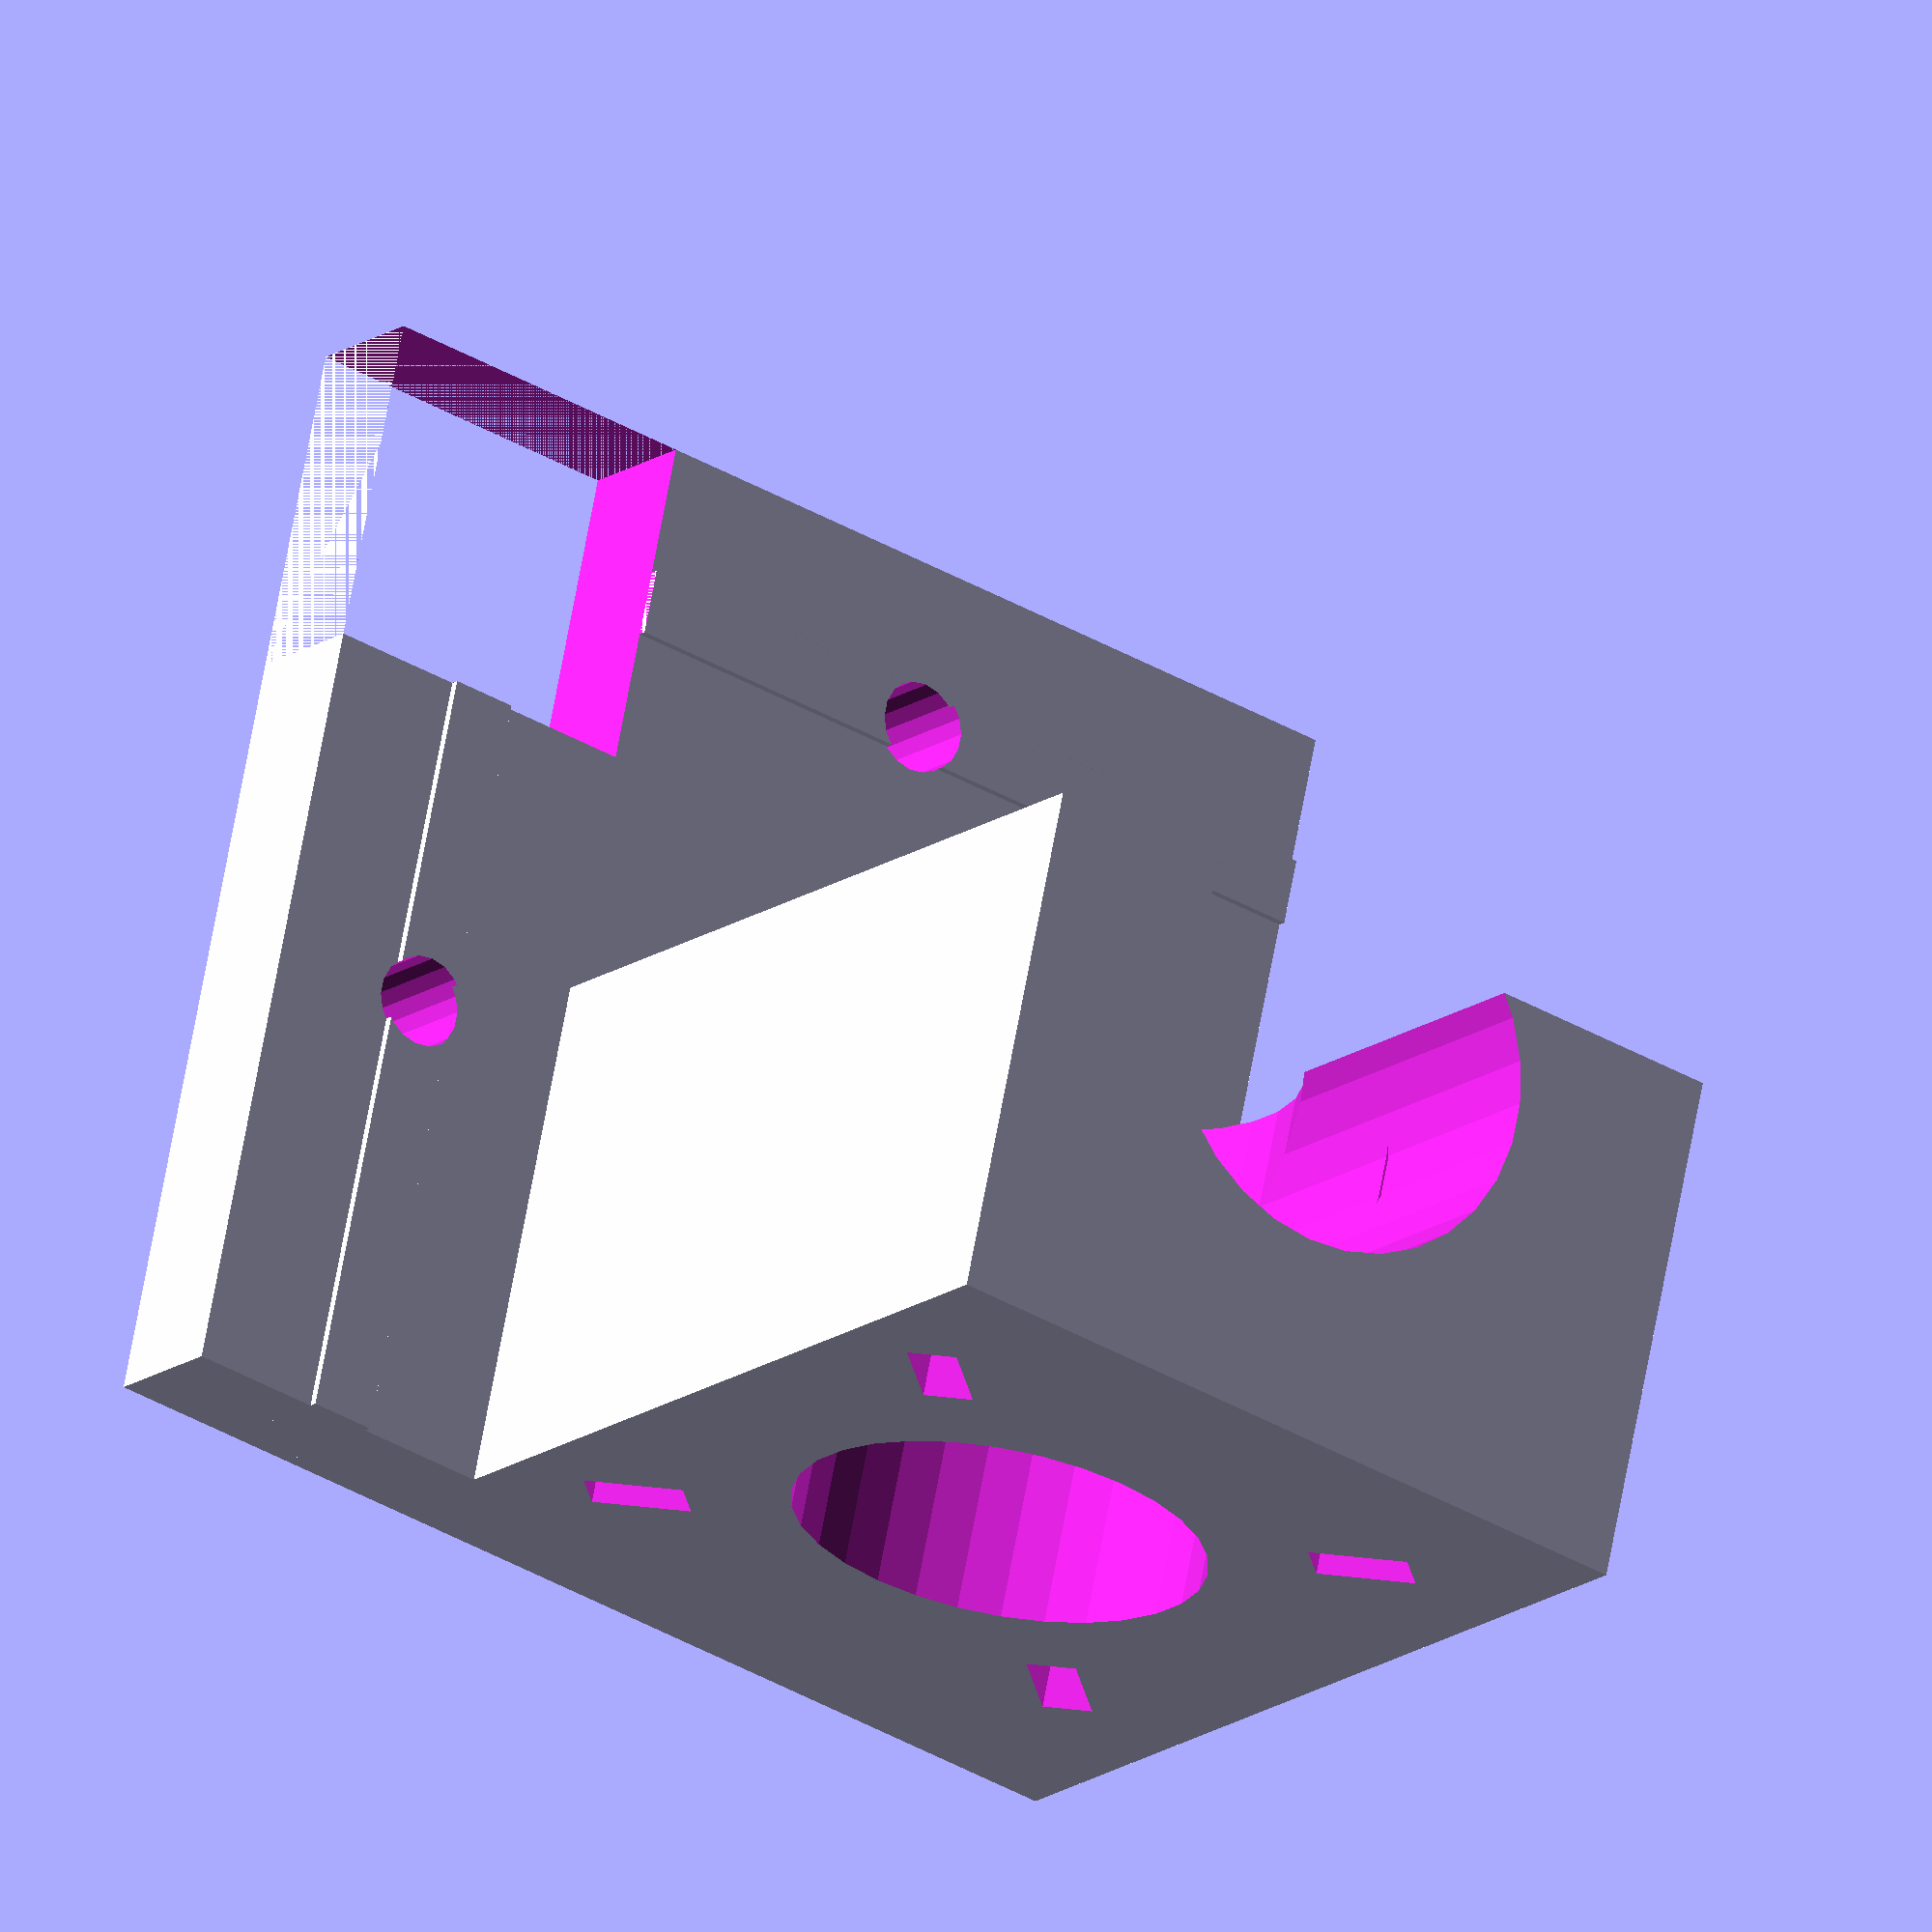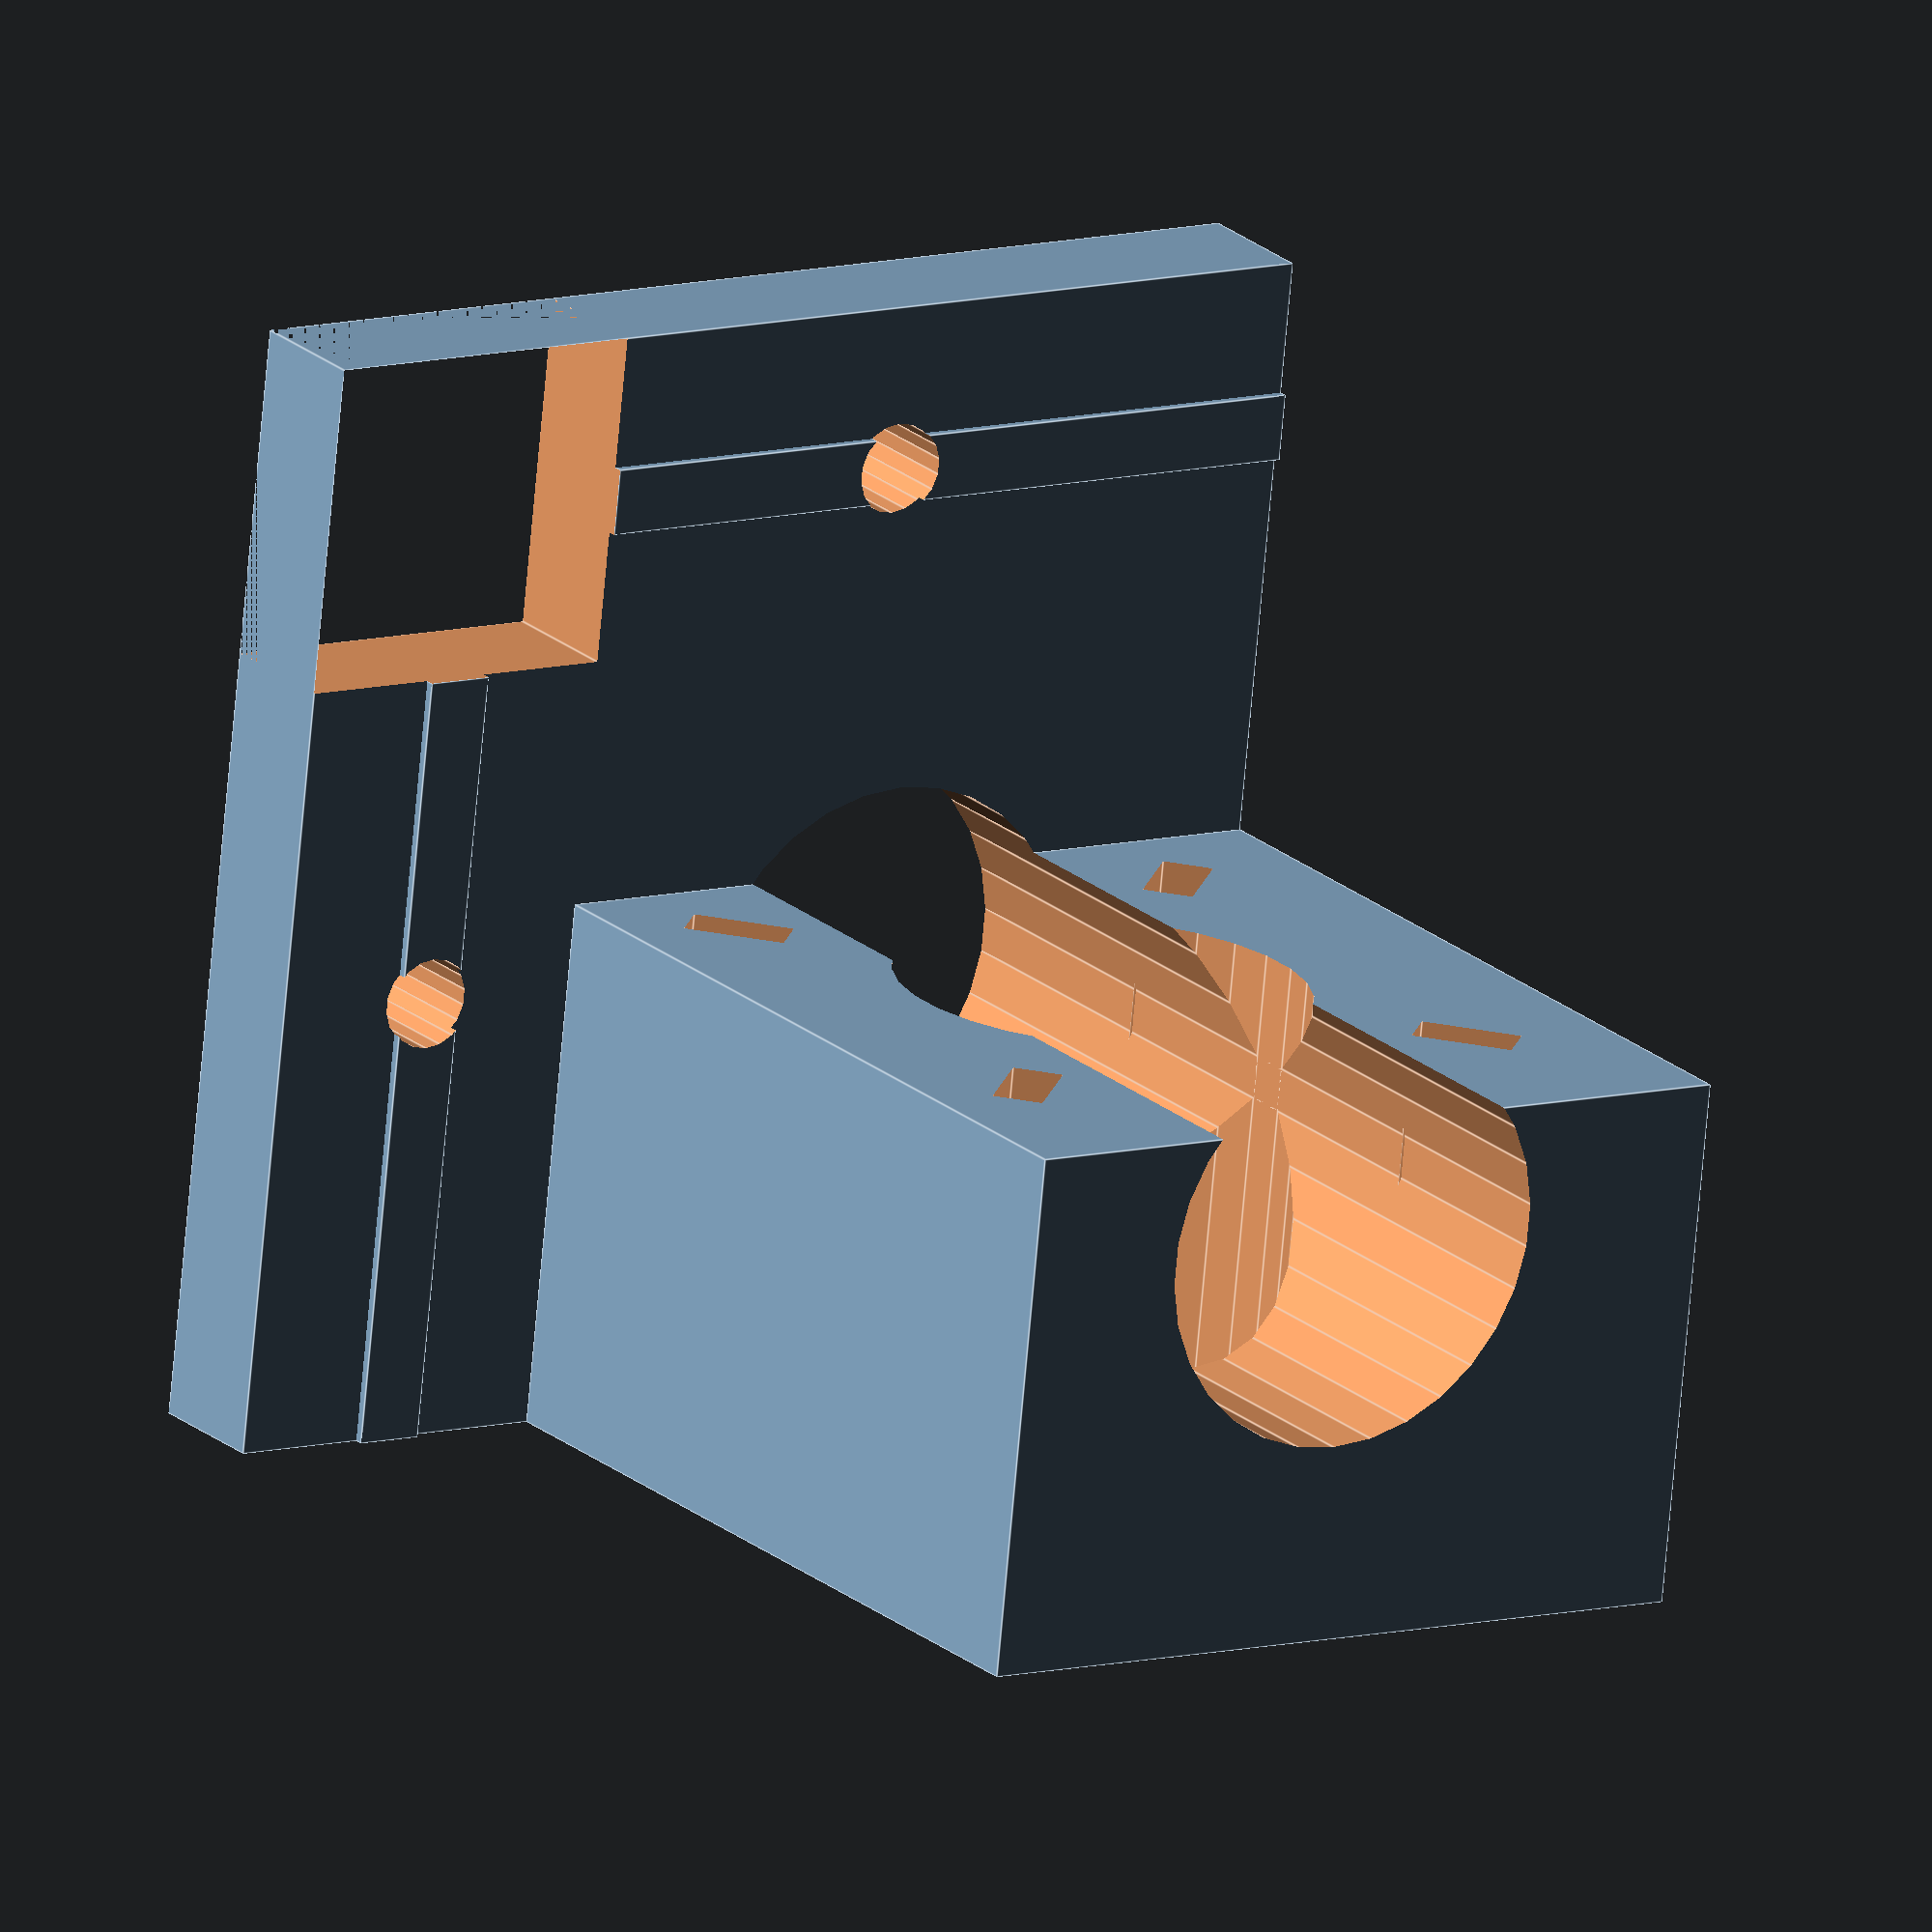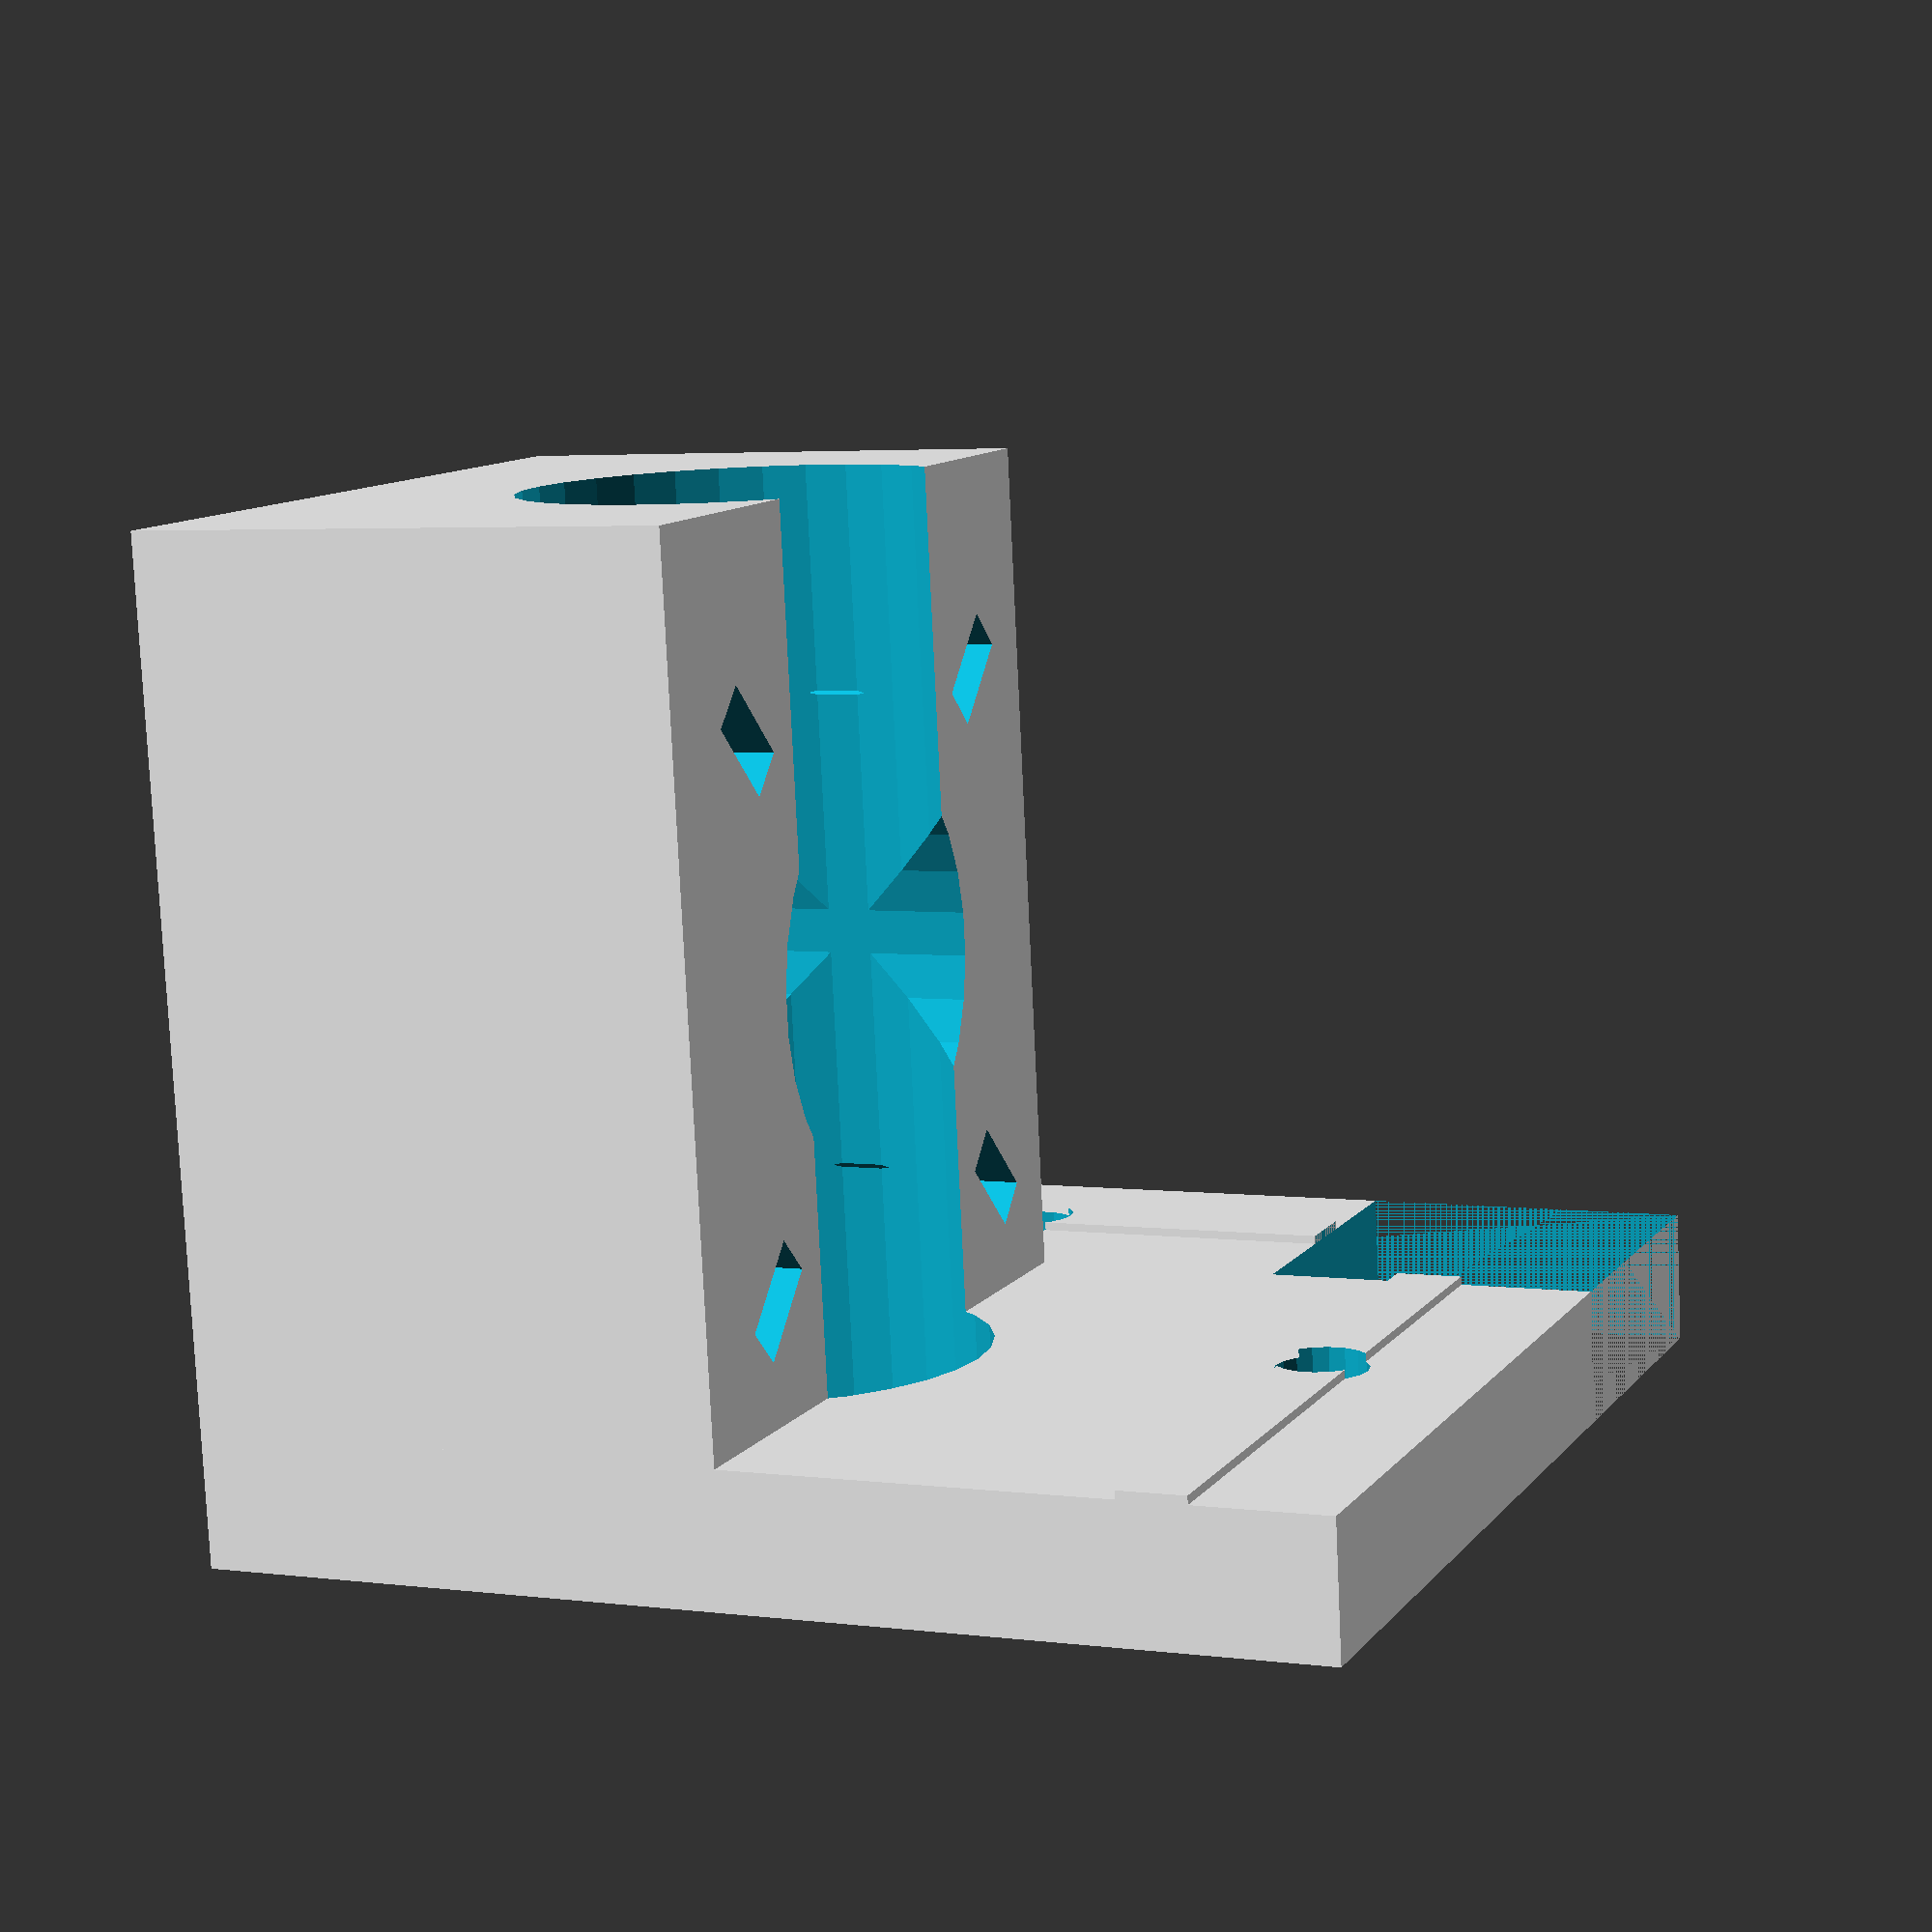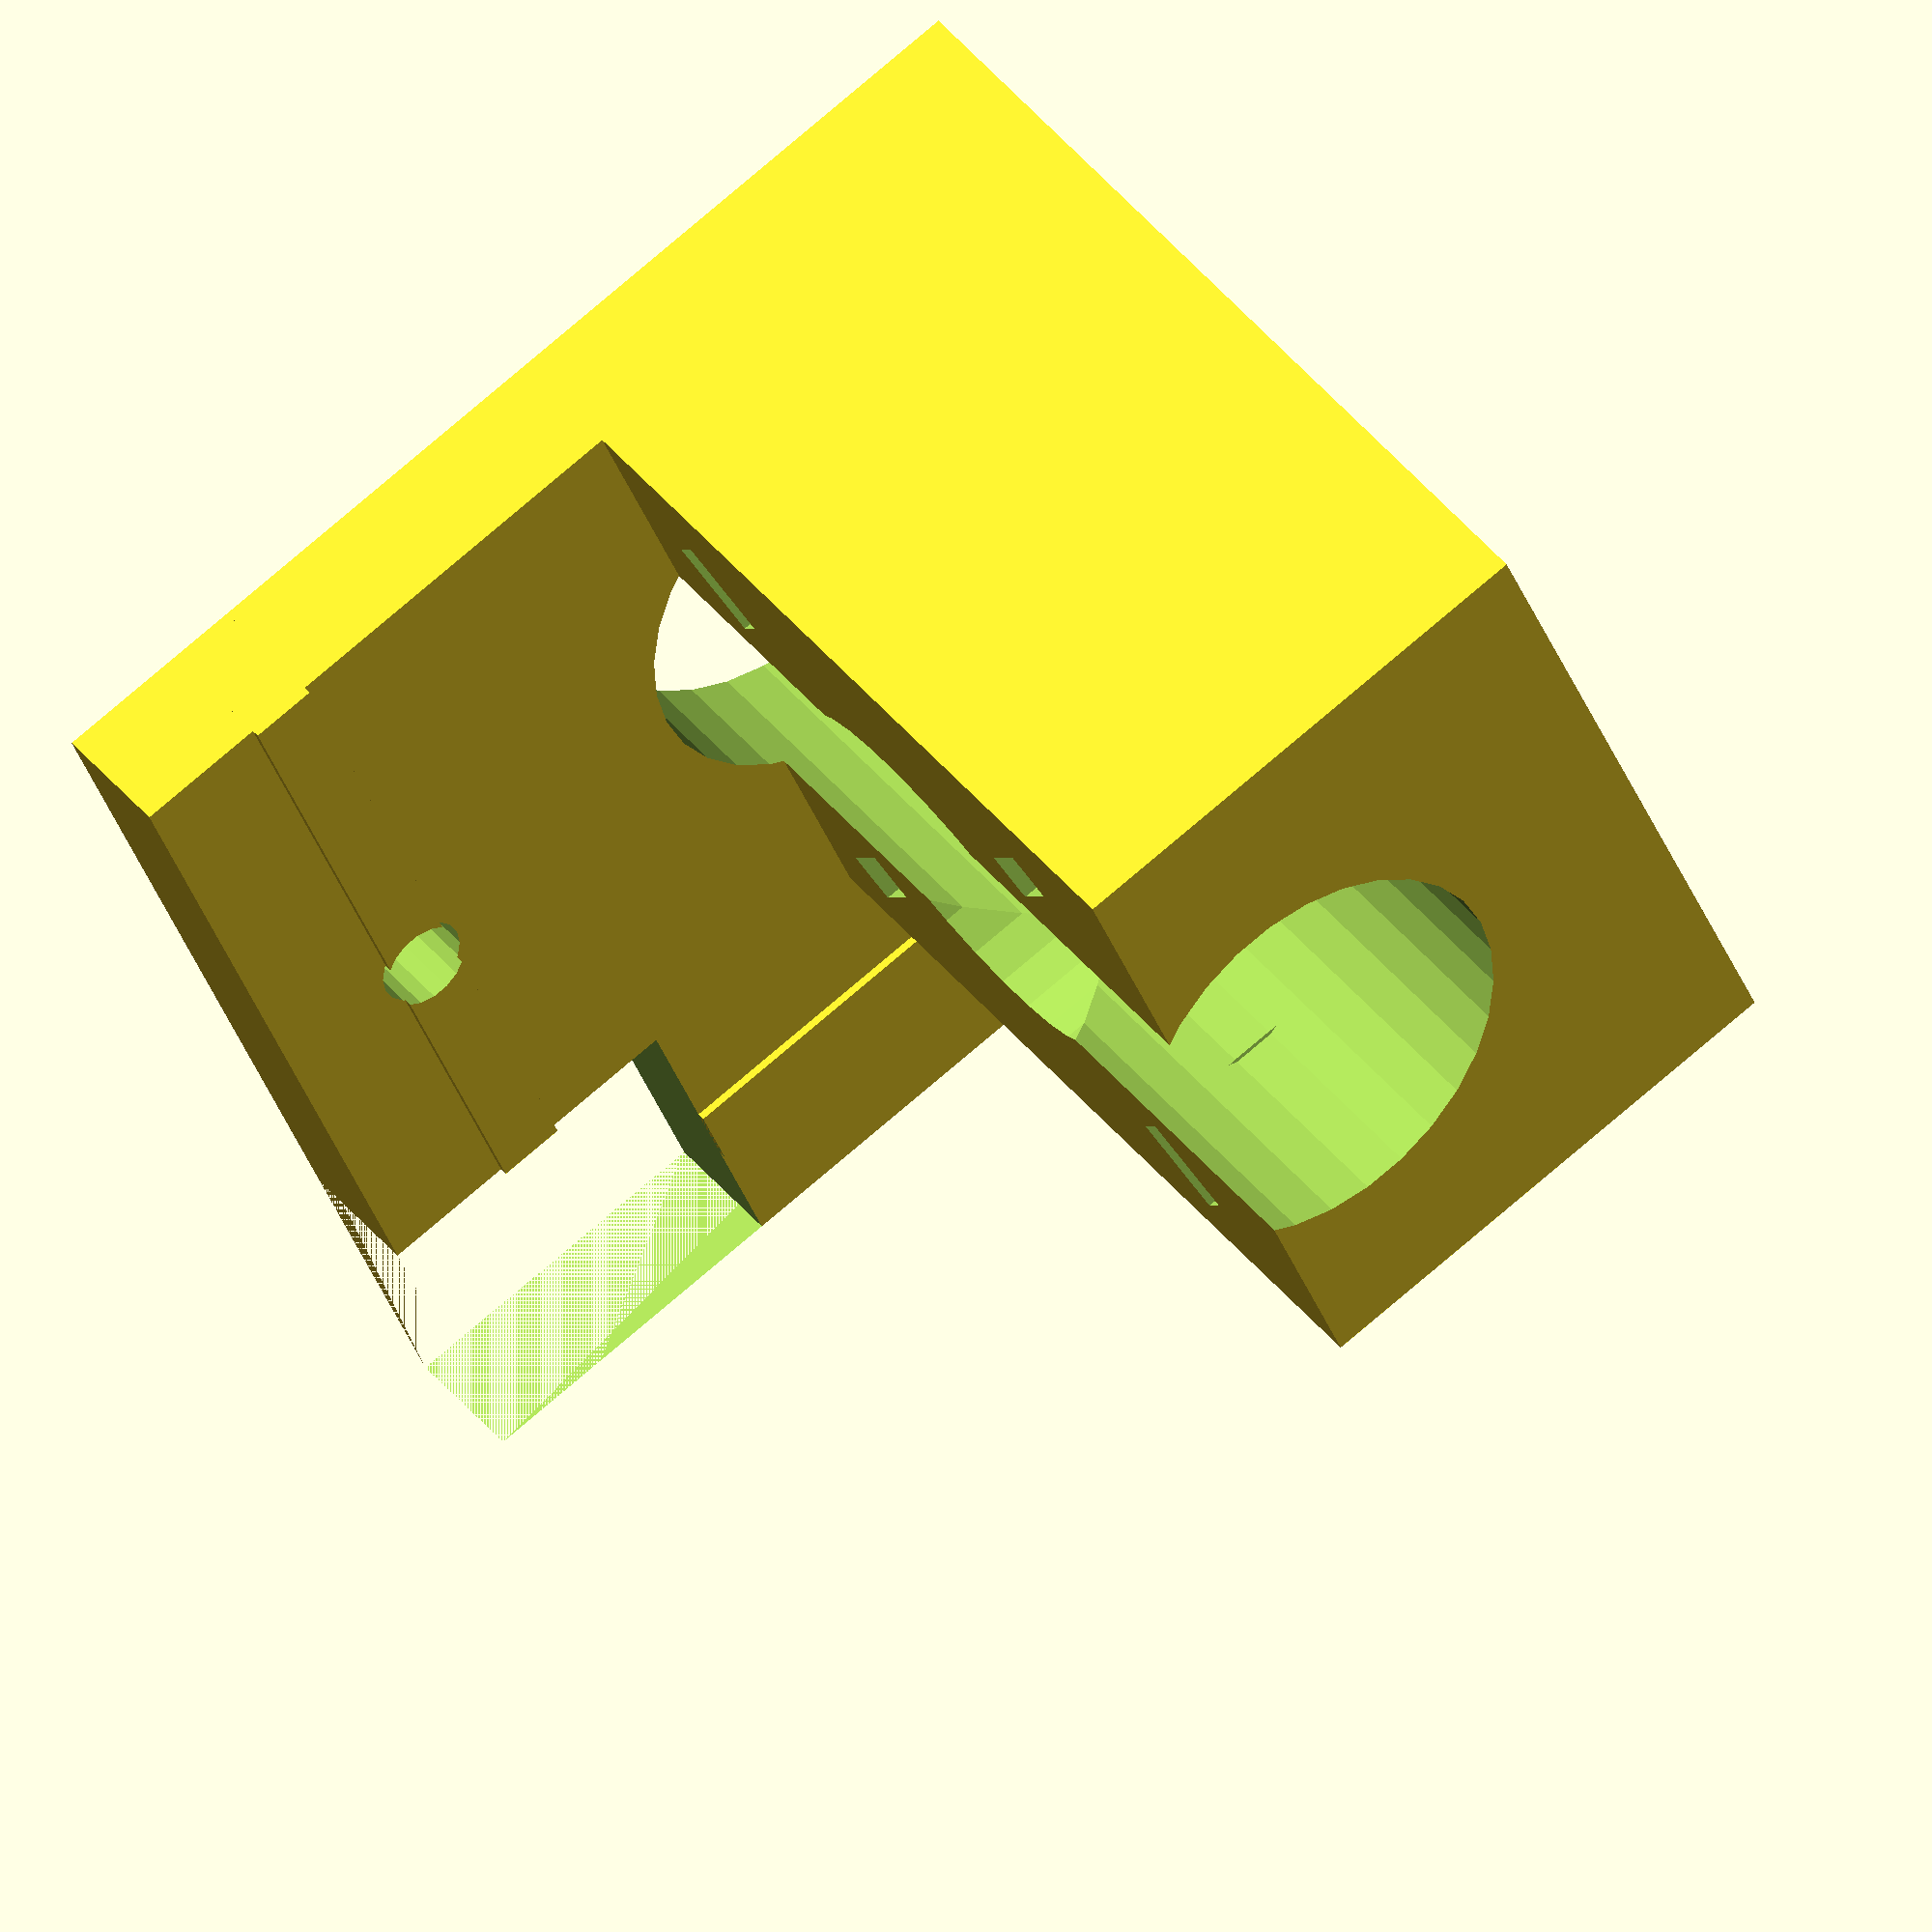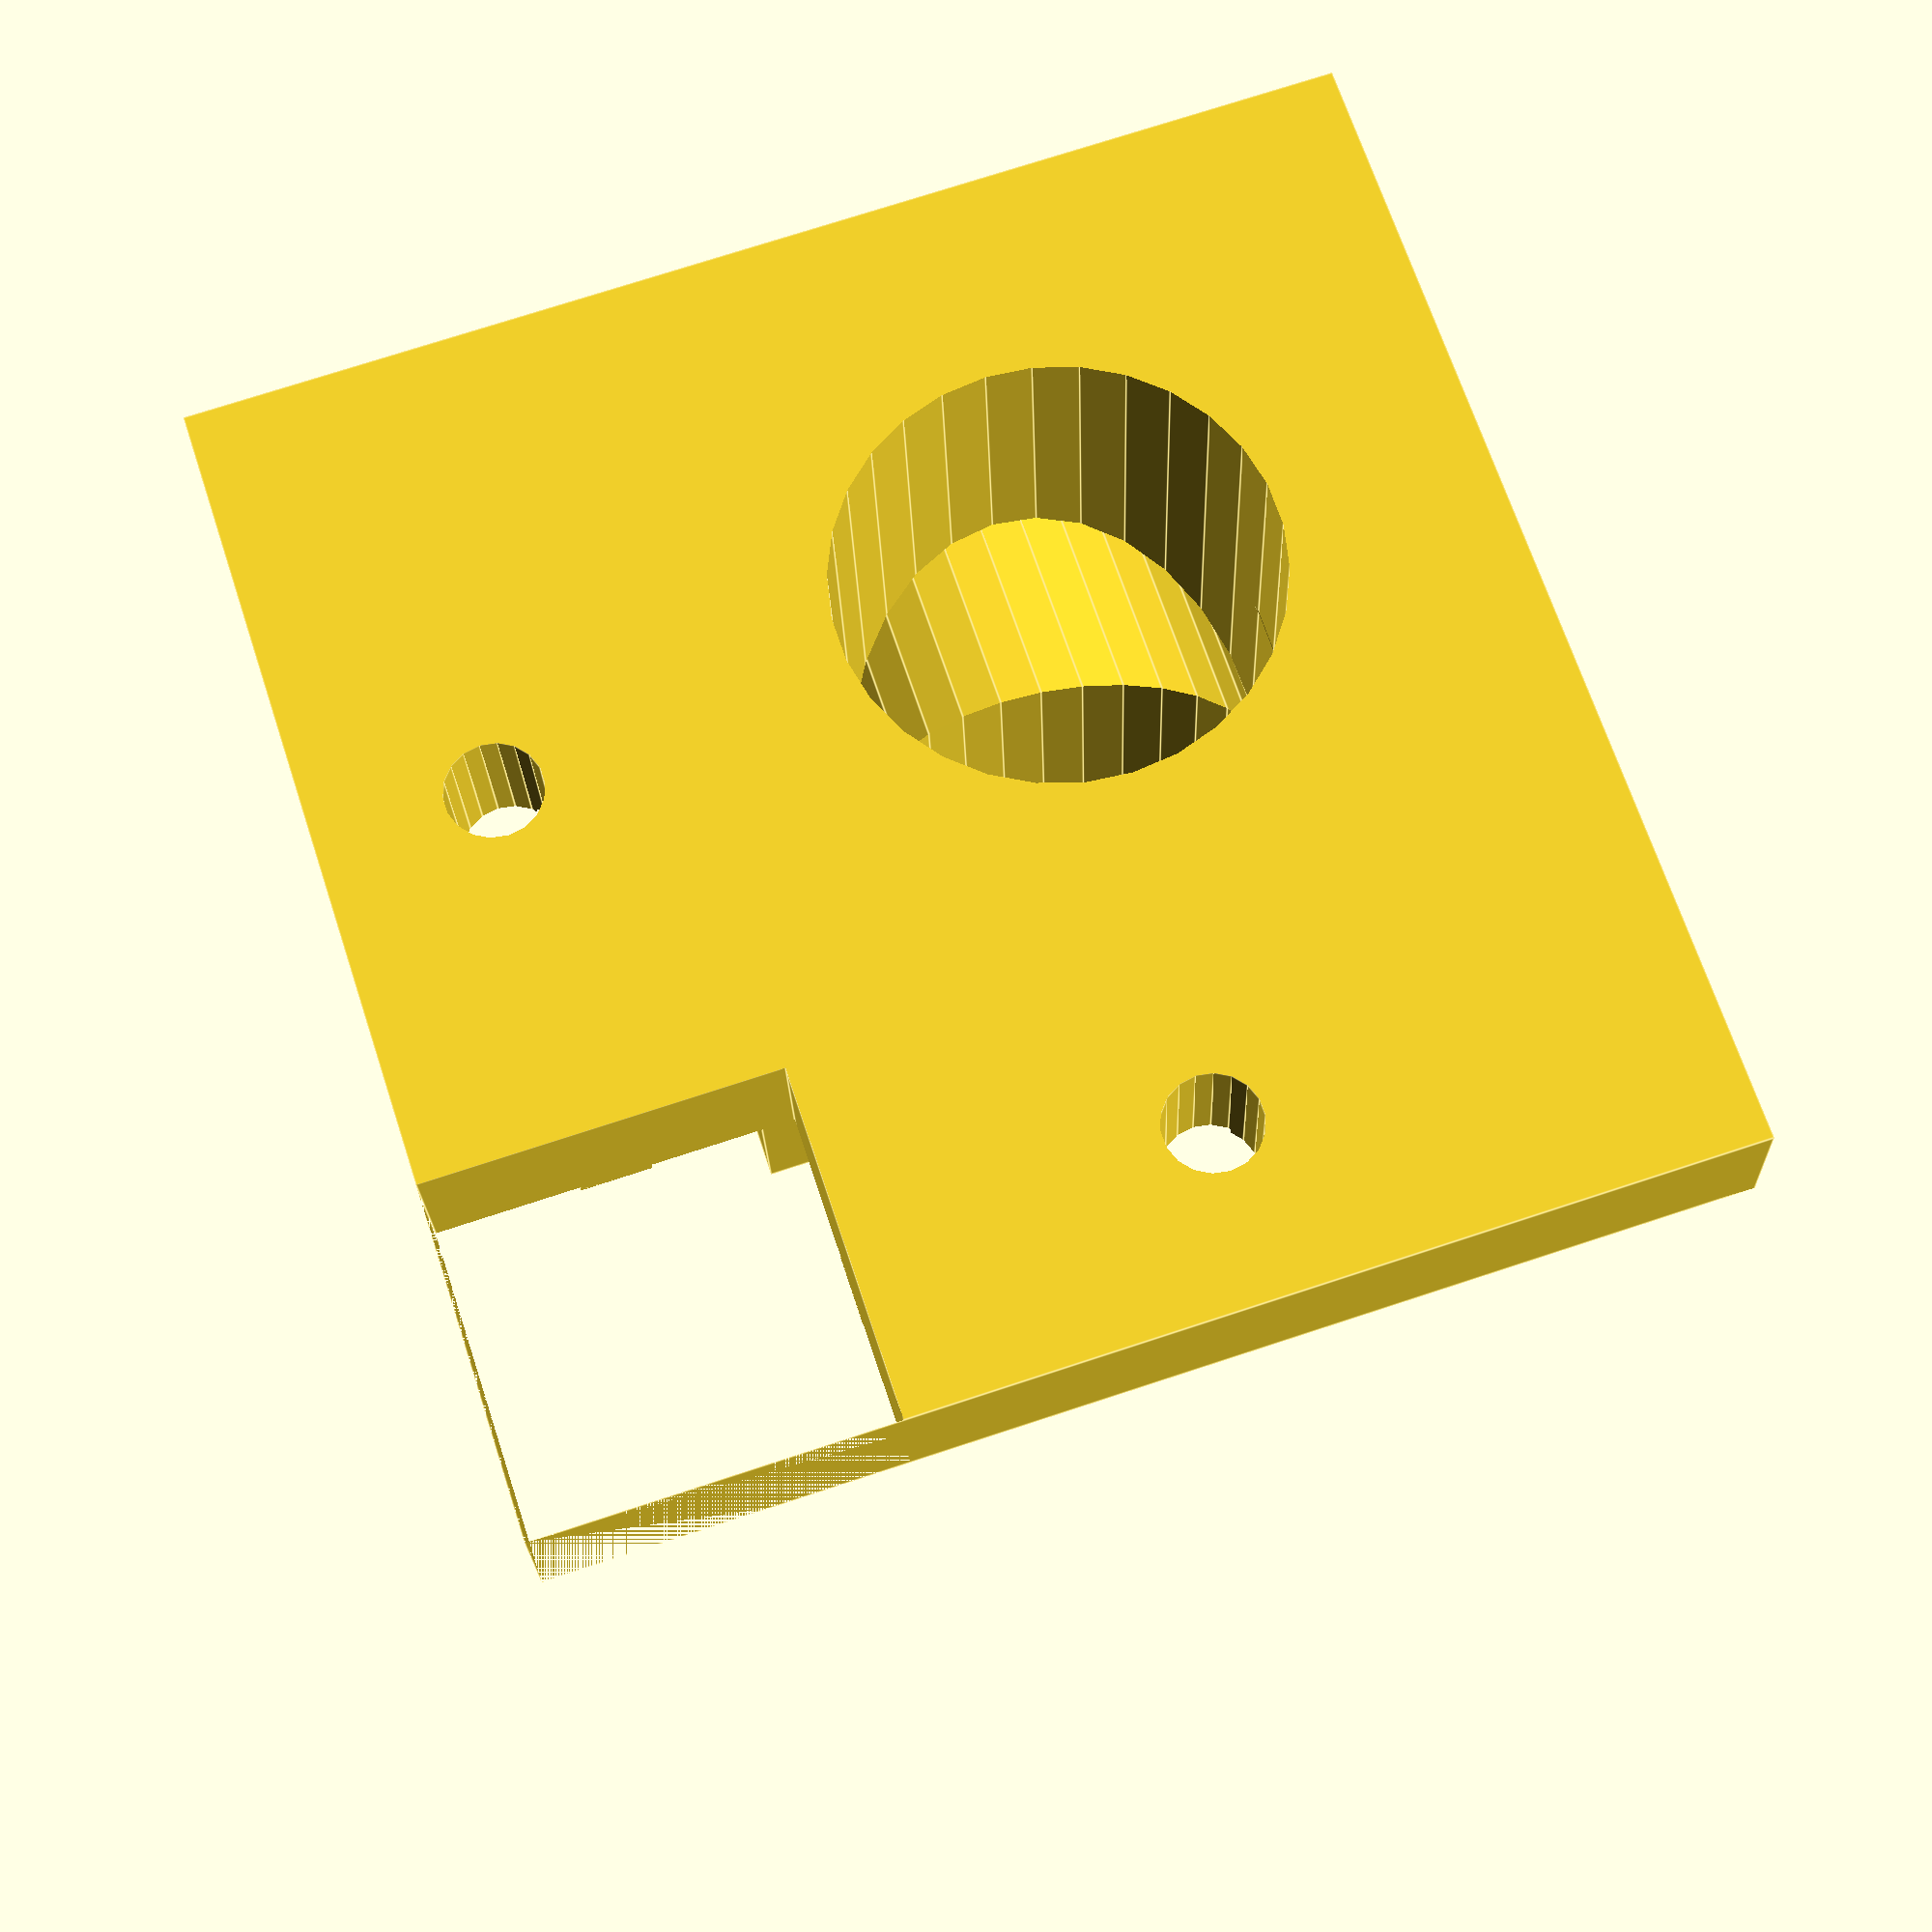
<openscad>
barwidth = 20;
width_ridge=4;
widthNema17=45;

nema17holeOffset =6;
nema17innerHole=25/2;
nema17Shaft=8/2;
nema17Center = barwidth+widthNema17/2;
nema17HoleDistance =31;

motorThickNess=5;
offsetx =0;
offsety  =0;



height = barwidth+widthNema17+offsety+2;
width = barwidth+widthNema17+offsetx+2;

thickness=8;
spacing_bars = 50;
largeCircle = 70.0;
holeSize=5.5;

holes = [

	[barwidth+barwidth,barwidth /2,5.5],
	[barwidth /2,barwidth+barwidth,5.5],
	

];



difference() {
union() {

cube([width,width,thickness],false);

translate([offsetx+barwidth/2-width_ridge/2 ,offsety+ barwidth,0.5]) {
	cube([width_ridge,width - barwidth - offsety,thickness],false);
}

translate([offsetx + barwidth,offsety+barwidth/2-width_ridge/2,0.5]) {
	cube([width - barwidth - offsetx,width_ridge,thickness],false);
}

translate([barwidth+15,barwidth,thickness])
	cube([(width-barwidth)-15,height-barwidth,nema17Center+thickness],false);

}



translate([0,0,-0.1]) {
	cube([barwidth,barwidth,thickness+motorThickNess],false);


	for(i = holes) {
		translate([offsetx + i[0],offsety + i[1],0])
			cylinder(h=100,r=i[2]/2, center = false, $fs=1);
	}


}

translate([nema17Center,nema17Center,-1])
cylinder(h=100,r=nema17innerHole, center = false, $fs=1);

translate([width+1,nema17Center,thickness+widthNema17/2])
rotate([0,-90,0])
union() {
	cylinder(h=100,r=nema17innerHole, center = false, $fs=1);

translate([-nema17HoleDistance/2,-nema17HoleDistance/2,thickness+motorThickNess/2])
	rotate([0,0,-45])
		cube([3,6,400],true);	

translate([nema17HoleDistance/2,-nema17HoleDistance/2,thickness+motorThickNess/2])
	rotate([0,0,45])
		cube([3,6,400],true);	


translate([nema17HoleDistance/2,nema17HoleDistance/2,thickness+motorThickNess/2])
	rotate([0,0,-45])
		cube([3,6,400],true);	

translate([-nema17HoleDistance/2,nema17HoleDistance/2,thickness+motorThickNess/2])
	rotate([0,0,45])
		cube([3,6,400],true);	
}

}

</openscad>
<views>
elev=196.1 azim=282.5 roll=215.0 proj=o view=wireframe
elev=159.2 azim=276.1 roll=213.2 proj=o view=edges
elev=259.8 azim=23.0 roll=177.3 proj=p view=solid
elev=138.3 azim=157.8 roll=214.8 proj=o view=wireframe
elev=21.4 azim=288.2 roll=181.5 proj=p view=edges
</views>
